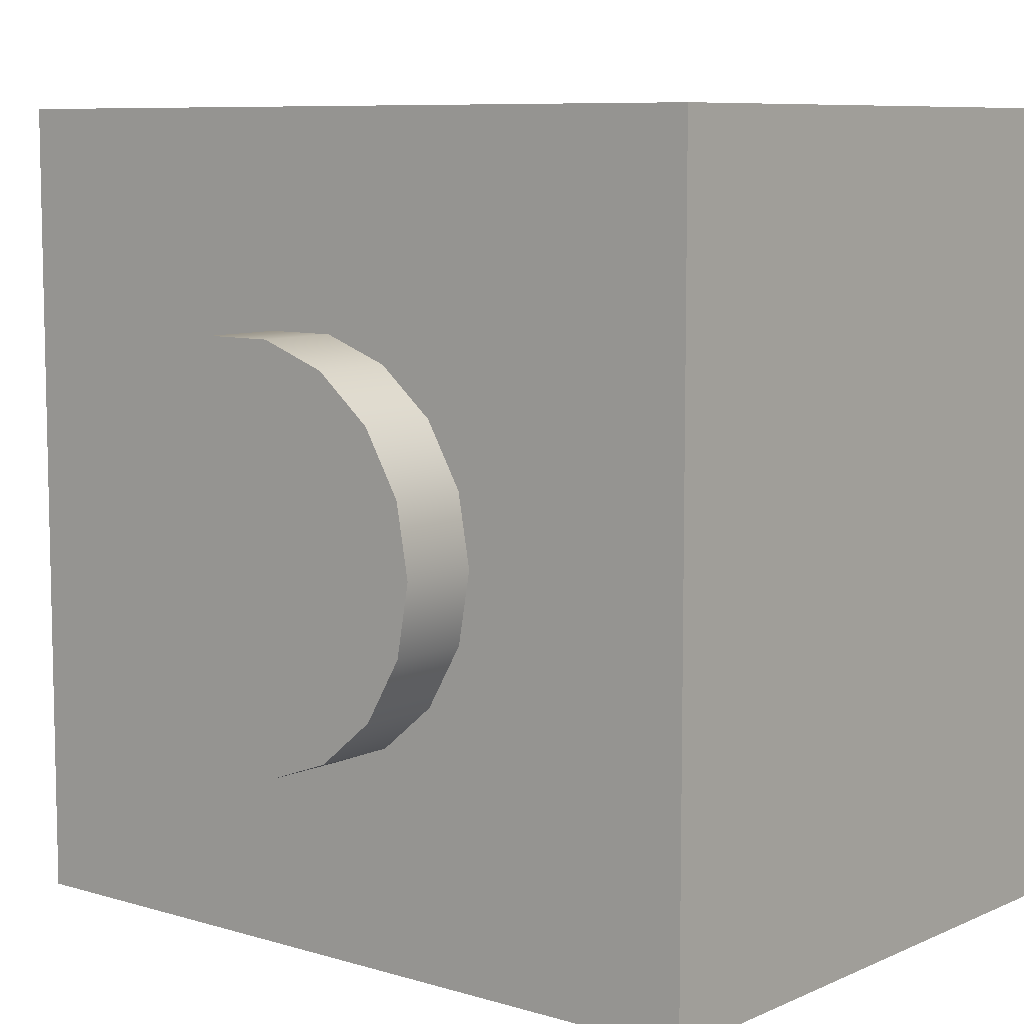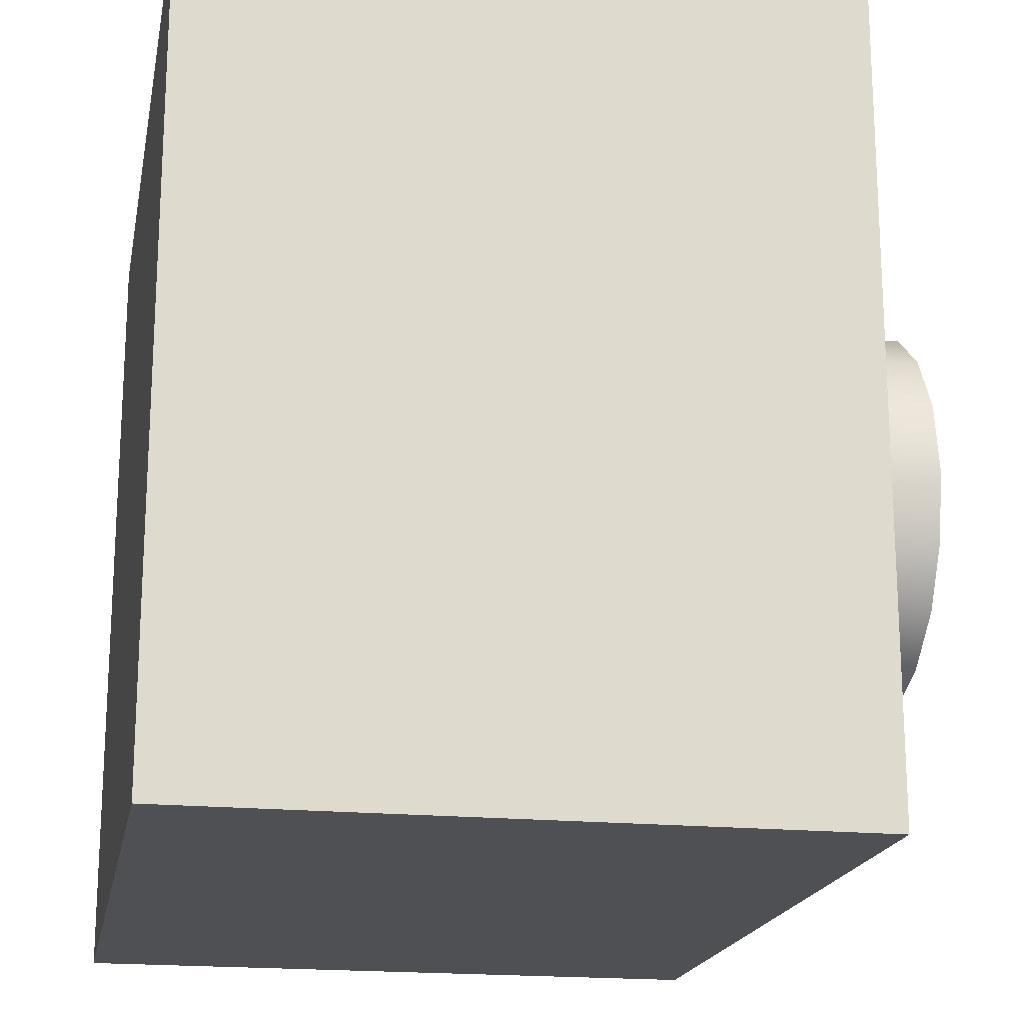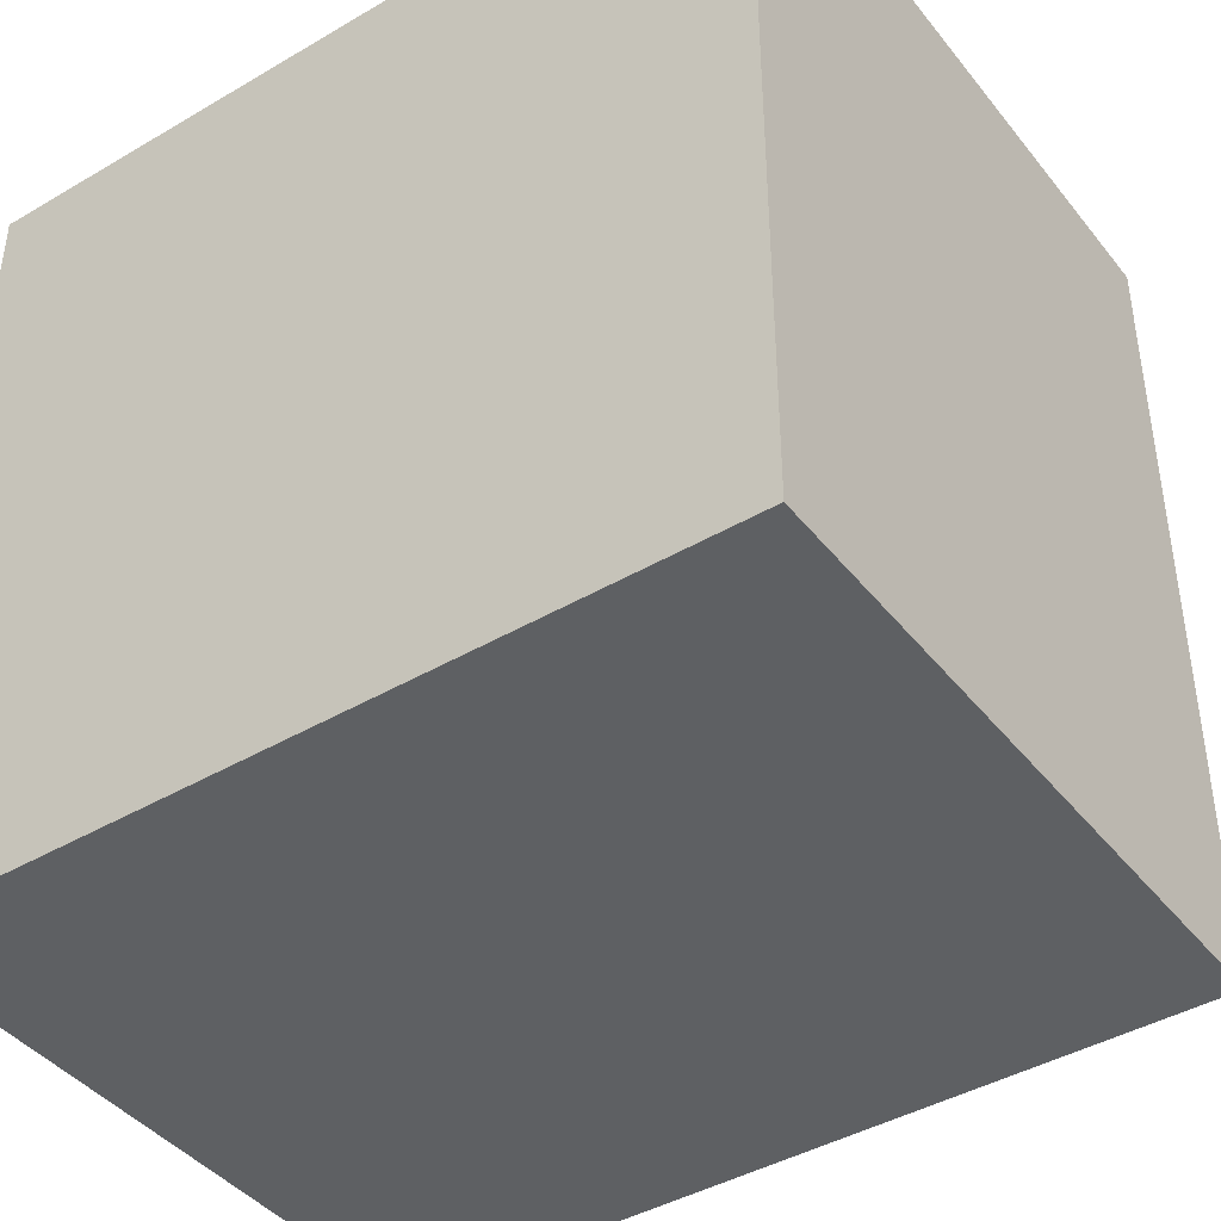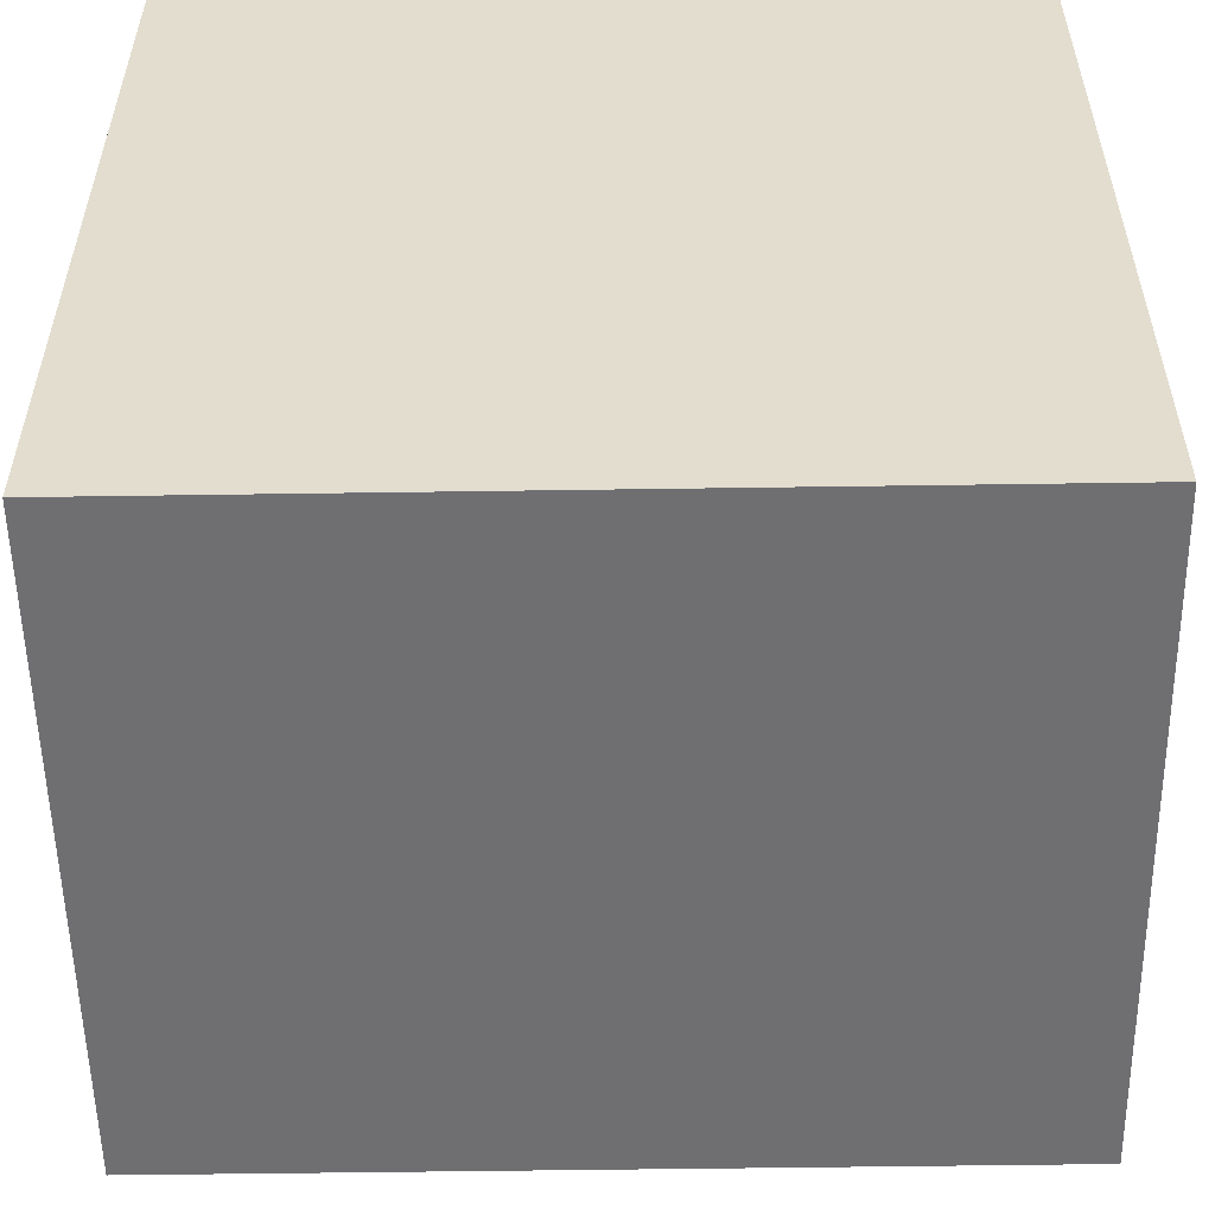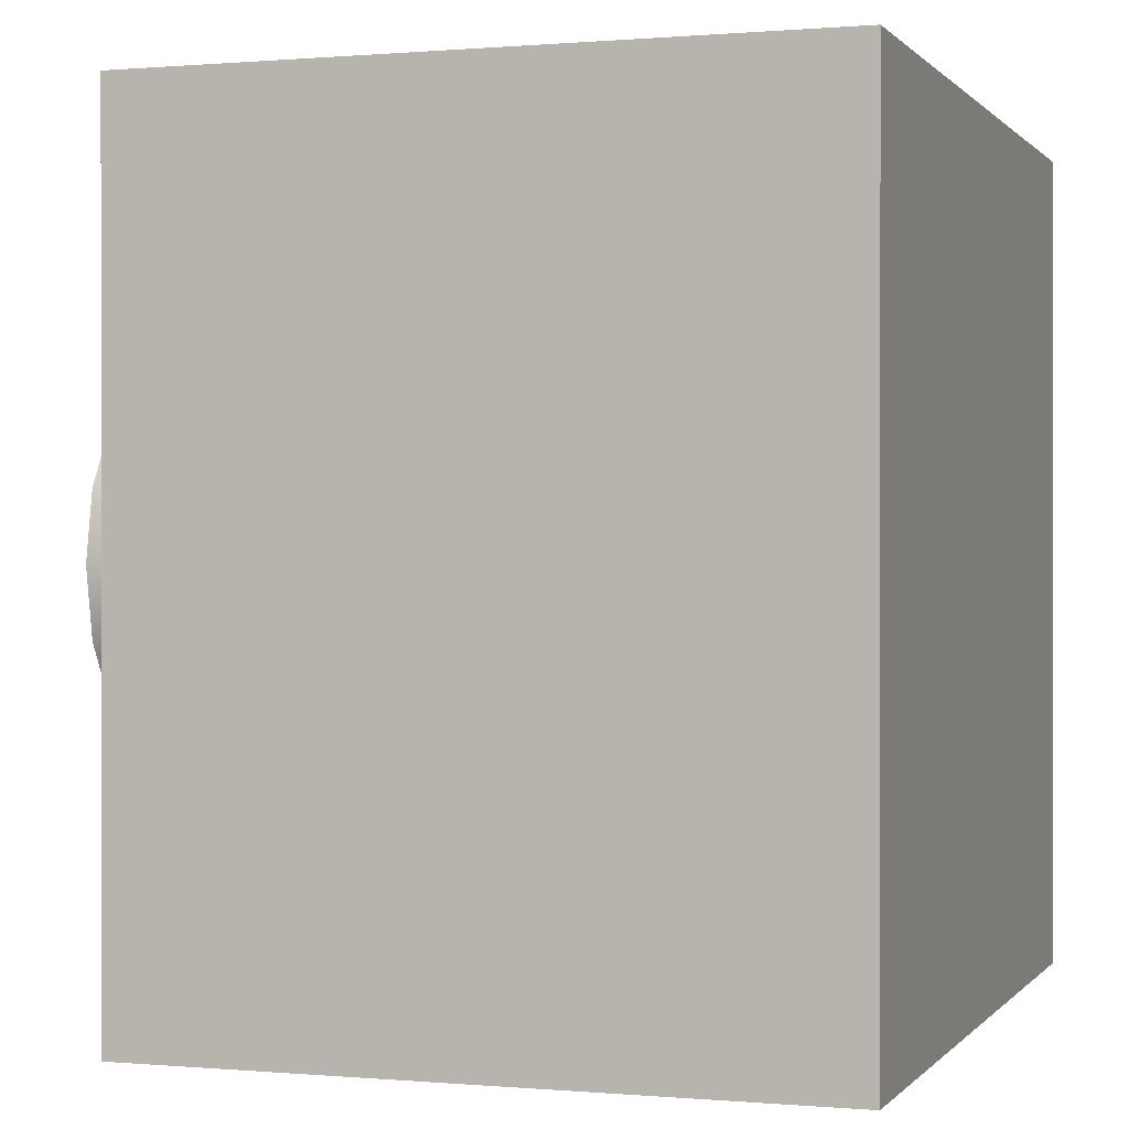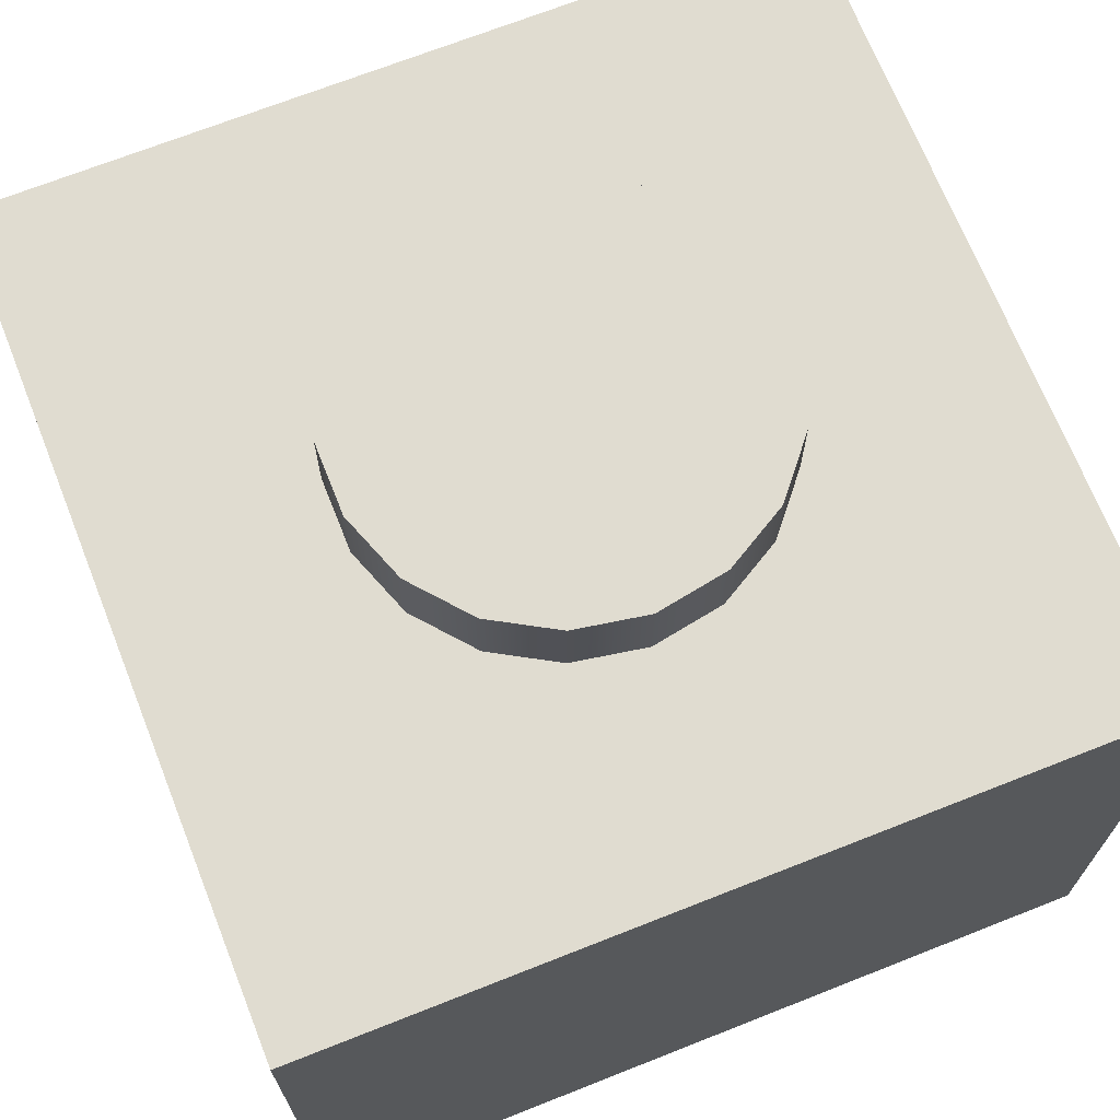
<metadata>
{"format":"obj","ext":"obj","renderer":"f3d","projection":"perspective","resolution":1024,"background":"white","views":[{"elev":8.1,"azim":-140.4,"up":"+Z"},{"elev":-18.8,"azim":79.3,"up":"+Z"},{"elev":-42.3,"azim":35.1,"up":"+Z"},{"elev":-54.7,"azim":0.9,"up":"+Z"},{"elev":0.3,"azim":-71.4,"up":"+Z"},{"elev":69.6,"azim":-111.6,"up":"+Y"}]}
</metadata>
<code>
v  0 0 -0
v  0 0 -1
v  1 0 -1
v  1 0 -0
v  0 0.8 -0
v  1 0.8 -0
v  1 0.8 -1
v  0 0.8 -1
g Box001
f 1 2 3
f 3 4 1
f 5 6 7
f 7 8 5
f 1 4 6
f 6 5 1
f 4 3 7
f 7 6 4
f 3 2 8
f 8 7 3
f 2 1 5
f 5 8 2
v  0.5 0.85 -0.5
v  0.7349 0.85 -0.5855
v  0.75 0.85 -0.5
v  0.6915 0.85 -0.6607
v  0.625 0.85 -0.7165
v  0.5434 0.85 -0.7462
v  0.4566 0.85 -0.7462
v  0.375 0.85 -0.7165
v  0.3085 0.85 -0.6607
v  0.2651 0.85 -0.5855
v  0.25 0.85 -0.5
v  0.2651 0.85 -0.4145
v  0.3085 0.85 -0.3393
v  0.375 0.85 -0.2835
v  0.4566 0.85 -0.2538
v  0.5434 0.85 -0.2538
v  0.625 0.85 -0.2835
v  0.6915 0.85 -0.3393
v  0.7349 0.85 -0.4145
v  0.7349 0.95 -0.5855
v  0.75 0.95 -0.5
v  0.6915 0.95 -0.6607
v  0.625 0.95 -0.7165
v  0.5434 0.95 -0.7462
v  0.4566 0.95 -0.7462
v  0.375 0.95 -0.7165
v  0.3085 0.95 -0.6607
v  0.2651 0.95 -0.5855
v  0.25 0.95 -0.5
v  0.2651 0.95 -0.4145
v  0.3085 0.95 -0.3393
v  0.375 0.95 -0.2835
v  0.4566 0.95 -0.2538
v  0.5434 0.95 -0.2538
v  0.625 0.95 -0.2835
v  0.6915 0.95 -0.3393
v  0.7349 0.95 -0.4145
v  0.5 0.95 -0.5
g Cylinder001
f 9 10 11
f 9 12 10
f 9 13 12
f 9 14 13
f 9 15 14
f 9 16 15
f 9 17 16
f 9 18 17
f 9 19 18
f 9 20 19
f 9 21 20
f 9 22 21
f 9 23 22
f 9 24 23
f 9 25 24
f 9 26 25
f 9 27 26
f 9 11 27
f 11 28 29
f 11 10 28
f 10 30 28
f 10 12 30
f 12 31 30
f 12 13 31
f 13 32 31
f 13 14 32
f 14 33 32
f 14 15 33
f 15 34 33
f 15 16 34
f 16 35 34
f 16 17 35
f 17 36 35
f 17 18 36
f 18 37 36
f 18 19 37
f 19 38 37
f 19 20 38
f 20 39 38
f 20 21 39
f 21 40 39
f 21 22 40
f 22 41 40
f 22 23 41
f 23 42 41
f 23 24 42
f 24 43 42
f 24 25 43
f 25 44 43
f 25 26 44
f 26 45 44
f 26 27 45
f 27 29 45
f 27 11 29
f 46 29 28
f 46 28 30
f 46 30 31
f 46 31 32
f 46 32 33
f 46 33 34
f 46 34 35
f 46 35 36
f 46 36 37
f 46 37 38
f 46 38 39
f 46 39 40
f 46 40 41
f 46 41 42
f 46 42 43
f 46 43 44
f 46 44 45
f 46 45 29

</code>
